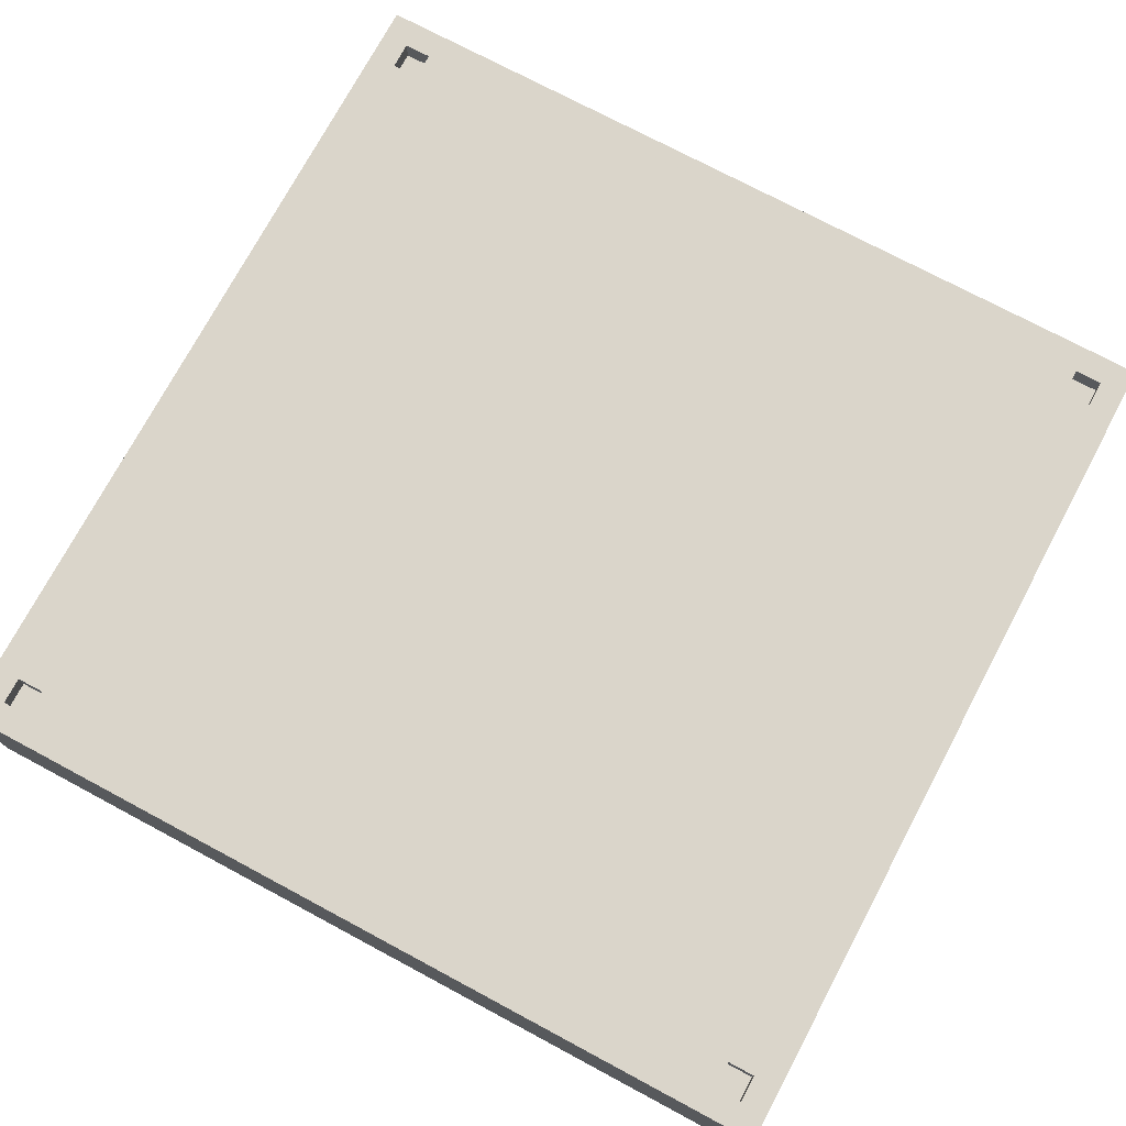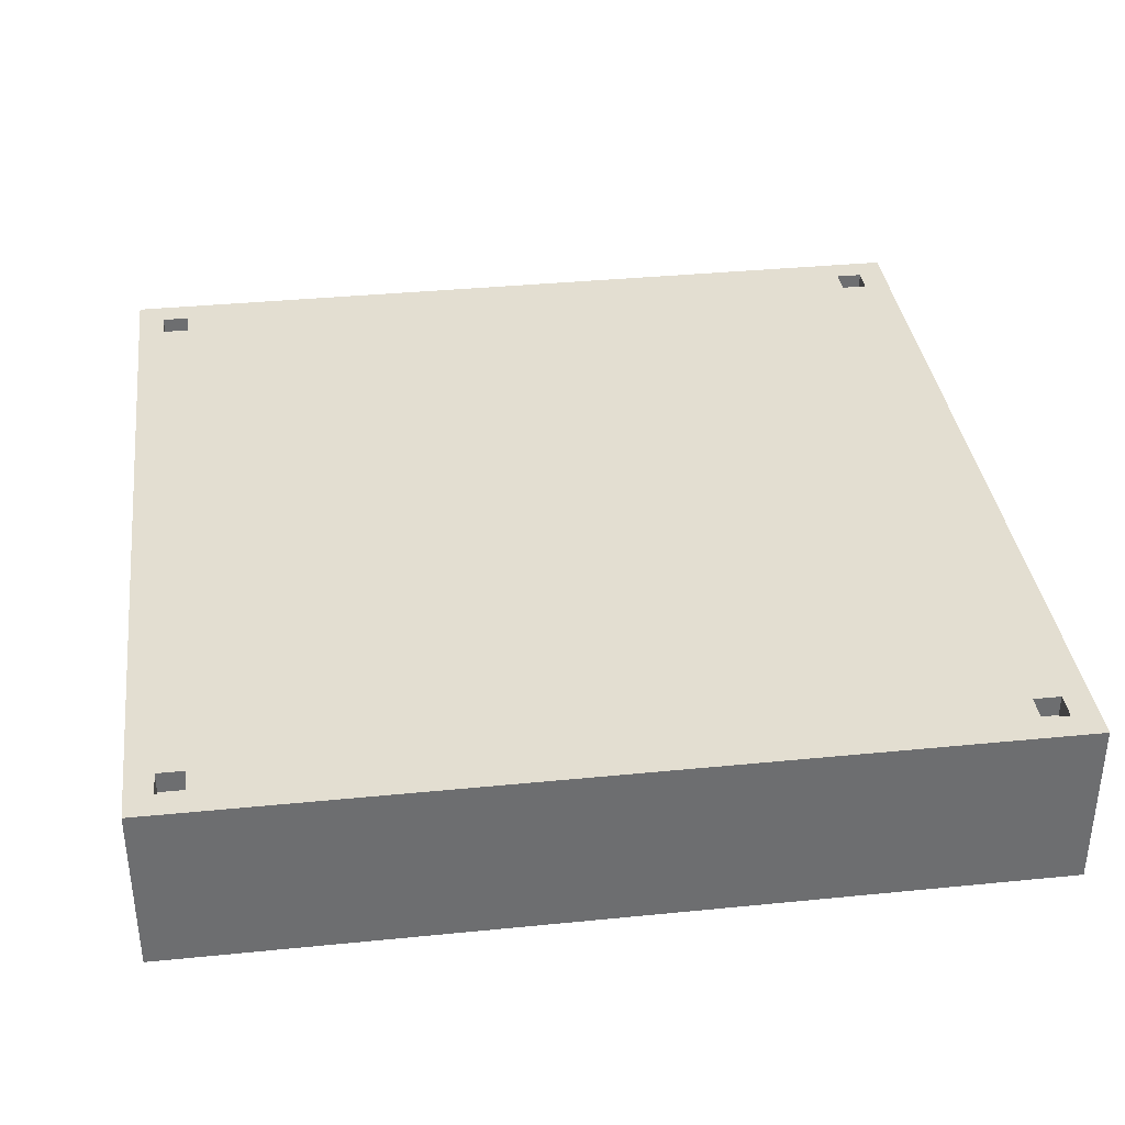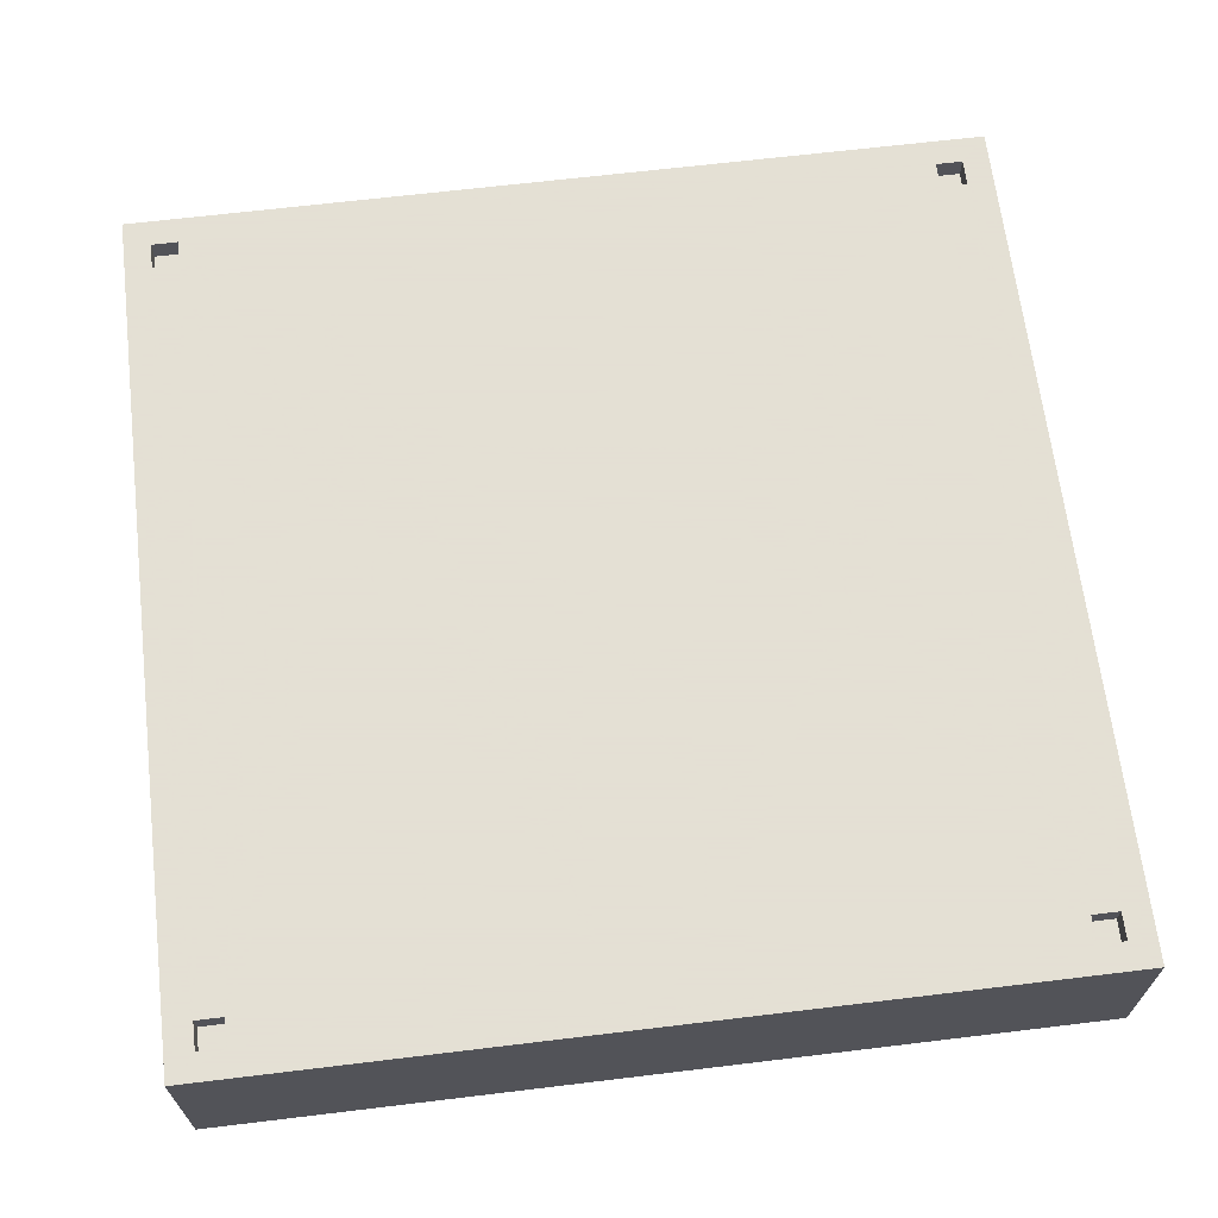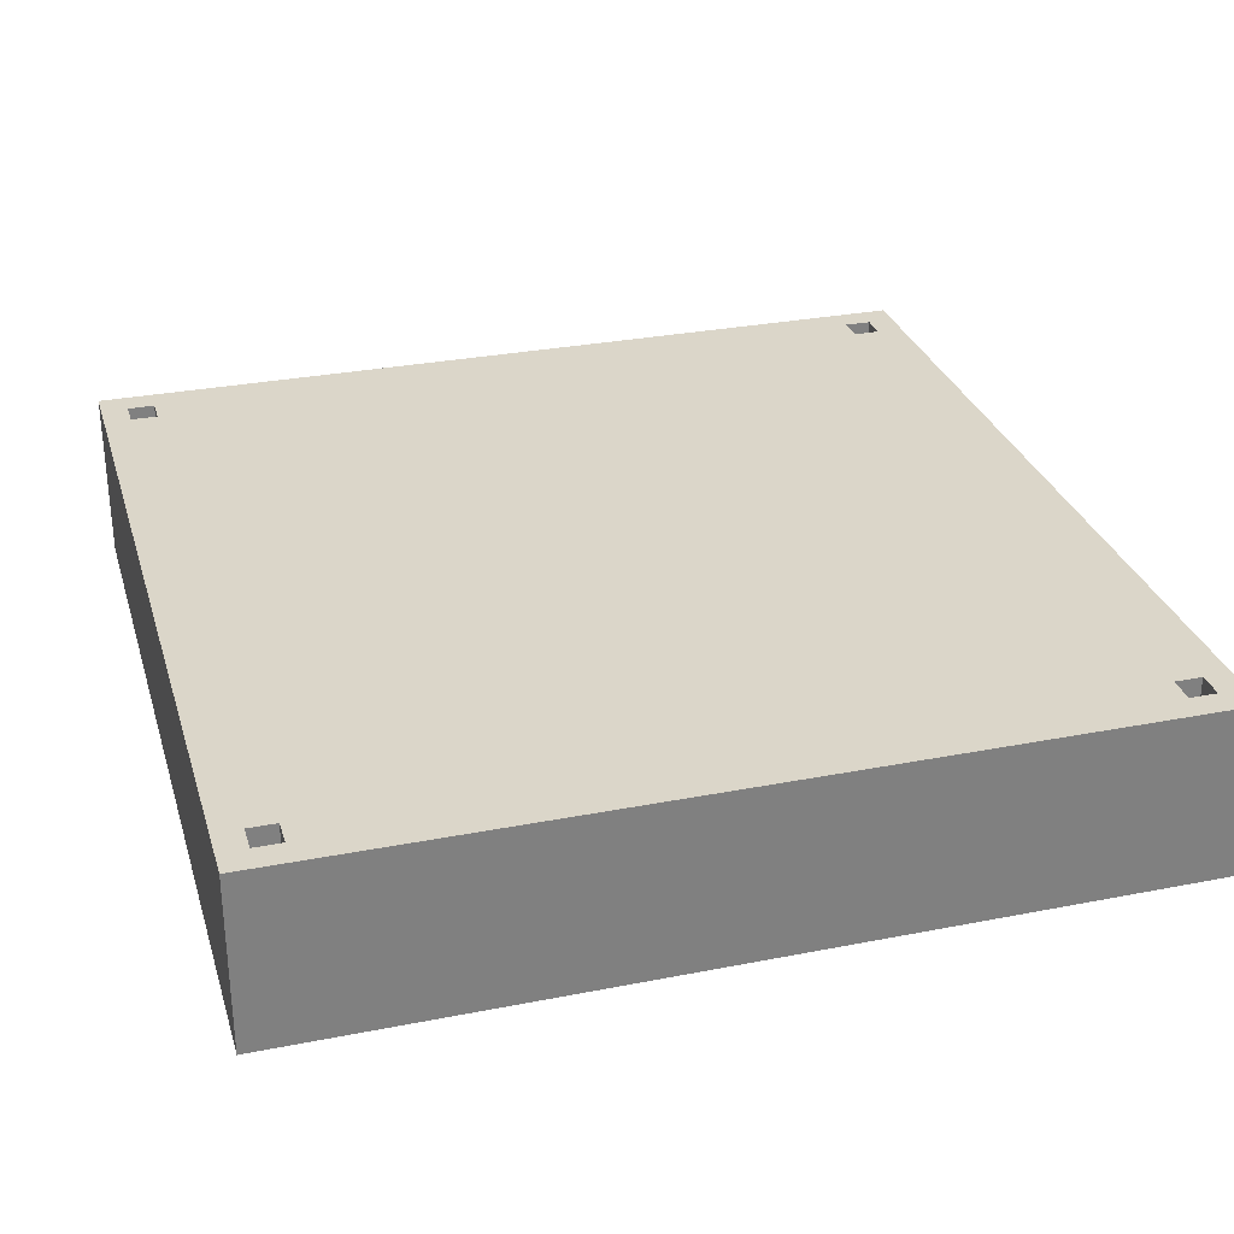
<metadata>
{"format":"obj","ext":"obj","renderer":"f3d","projection":"perspective","resolution":1024,"background":"white","views":[{"elev":74.3,"azim":-61.9,"up":"+Z"},{"elev":36.2,"azim":-97.4,"up":"+Z"},{"elev":66.2,"azim":-6.9,"up":"+Z"},{"elev":29.9,"azim":-106.0,"up":"+Z"}]}
</metadata>
<code>
o Object.1
v -0.5 0.2499 0.1
v -0.5 0.2499 0.0872
v -0.5 0.000203 0.1
v -0.5 0.000203 0.07472
v -0.5 -0.2499 0.0872
v -0.5 -0.2499 0.06224
v -0.5 -0.5 0.04976
v -0.5 -0.2499 0.1
v -0.5 -0.5 0.1
v -0.5 0.2499 0.04976
v -0.5 0.2499 0.06224
v -0.5 0.5 0.04976
v -0.5 -0.2499 0.04976
v -0.5 -0.2499 0.01232
v -0.5 0.5 0.1
v -0.5 0.2499 -0.1
v -0.5 0.2499 -0.06256
v -0.5 0.5 -0.1
v -0.5 -0.2499 -0.1
v -0.5 -0.2499 -0.06256
v -0.5 0.000203 -0.1
v -0.5 0.2499 0.01232
v -0.5 0.000203 0.04976
v -0.5 0.000203 -0.02512
v -0.5 -0.5 -0.1
v -0.4376 0.4688 0.1
v -0.4376 0.4688 0.07472
v -0.4376 0.4376 0.07472
v -0.4376 0.4376 0.1
v -0.4376 -0.4376 0.1
v -0.4376 -0.4376 0.07472
v -0.4376 -0.4688 0.07472
v -0.4376 -0.4688 0.1
v 0.4688 0.4688 0.1
v 0.4688 0.4688 0.07472
v 0.4688 0.4376 0.07472
v 0.4688 0.4376 0.1
v 0.4688 -0.4376 0.1
v 0.4688 -0.4376 0.07472
v 0.4688 -0.4688 0.07472
v 0.4688 -0.4688 0.1
v -0.4688 0.4688 0.1
v -0.4688 0.4376 0.07472
v -0.4688 0.4688 0.07472
v -0.4688 -0.4376 0.1
v -0.4688 -0.4688 0.07472
v -0.4688 -0.4376 0.07472
v -0.4688 0.4376 0.1
v -0.4688 -0.4688 0.1
v 0.4376 0.4688 0.1
v 0.4376 0.4376 0.07472
v 0.4376 0.4688 0.07472
v 0.4376 -0.4376 0.1
v 0.4376 -0.4688 0.07472
v 0.4376 -0.4376 0.07472
v 0.4376 0.4376 0.1
v 0.4376 -0.4688 0.1
v 0.5 -0.2499 0.04976
v 0.5 0.000203 0.04976
v 0.5 -0.2499 0.06224
v 0.5 0.2499 -0.06256
v 0.5 0.000203 -0.1
v 0.5 0.2499 -0.1
v 0.5 -0.5 0.04976
v 0.5 -0.2499 0.0872
v 0.5 0.000203 0.1
v 0.5 -0.2499 0.1
v 0.5 -0.2499 0.01232
v 0.5 -0.2499 -0.1
v 0.5 -0.2499 -0.06256
v 0.5 0.2499 0.06224
v 0.5 0.2499 0.04976
v 0.5 0.000203 -0.02512
v 0.5 0.2499 0.01232
v 0.5 0.5 0.04976
v 0.5 0.2499 0.0872
v 0.5 0.5 0.1
v 0.5 0.2499 0.1
v 0.5 -0.5 0.1
v 0.5 0.000203 0.07472
v 0.5 -0.5 -0.1
v 0.5 0.5 -0.1
v 0.2187 0.4612 0.1
v 0.2187 0.4688 0.1
v 0.2187 -0.09383 0.1
v 0.2499 -0.09383 0.1
v 0.2343 0.1251 0.1
v 0.2187 0.1251 0.1
v 0.1563 0.2187 0.1
v 0.0002 0.4532 0.1
v 0.2187 0.4456 0.1
v 0.2187 0.3439 0.1
v 0.3127 -0.03141 0.1
v 0.3751 -0.09383 0.1
v 0.3127 0.2815 0.1
v 0.0002 0.4688 0.1
v -0.2187 0.2187 0.1
v -0.06263 0.2971 0.1
v 0.4688 0.2187 0.1
v 0.4612 0.2187 0.1
v 0.4688 0.000203 0.1
v 0.4612 -0.2187 0.1
v 0.4768 0.2031 0.1
v 0.2267 0.4768 0.1
v 0.2343 0.4844 0.1
v 0.4844 -0.0158 0.1
v 0.4768 0.2111 0.1
v 0.2267 -0.4768 0.1
v 0.4844 -0.03141 0.1
v -0.4844 0.01581 0.1
v -0.4768 -0.2031 0.1
v -0.4844 0.03142 0.1
v -0.2187 0.4612 0.1
v -0.1094 0.422 0.1
v 0.2031 0.4768 0.1
v 0.4376 0.2187 0.1
v 0.4376 0.000203 0.1
v 0.4456 0.2187 0.1
v -0.4376 0.000203 0.1
v -0.4456 -0.2187 0.1
v -0.4376 -0.2187 0.1
v -0.4612 -0.2187 0.1
v 0.2187 -0.125 0.1
v 0.4532 0.000203 0.1
v 0.4456 -0.2187 0.1
v -0.1875 -0.4376 0.1
v -0.2187 -0.4688 0.1
v 0.2499 0.5 0.1
v 0.0002 0.5 0.1
v -0.2659 -0.4924 0.1
v -0.4376 0.2187 0.1
v -0.4456 0.2187 0.1
v 0.2499 -0.06262 0.1
v -0.4768 -0.2267 0.1
v -0.4688 0.2187 0.1
v 0.0002 -0.4688 0.1
v -0.03141 -0.4844 0.1
v -0.2187 0.4688 0.1
v -0.3751 0.1251 0.1
v -0.2659 0.4924 0.1
v -0.03141 0.4844 0.1
v -0.2579 0.4924 0.1
v -0.4688 0.000203 0.1
v -0.4612 0.2187 0.1
v -0.4532 0.000203 0.1
v -0.4688 -0.2187 0.1
v -0.4844 -0.2343 0.1
v -0.4768 -0.2111 0.1
v 0.4924 -0.2579 0.1
v 0.4924 -0.2659 0.1
v 0.4688 -0.2187 0.1
v -0.3595 -0.2031 0.1
v -0.06263 -0.4064 0.1
v -0.1719 -0.1719 0.1
v -0.4924 0.2579 0.1
v 0.2111 0.4768 0.1
v -0.03141 0.3752 0.1
v -0.2815 0.3752 0.1
v -0.03141 0.3595 0.1
v 0.2031 -0.4768 0.1
v 0.2187 -0.4688 0.1
v 0.4376 -0.2187 0.1
v 0.3751 -0.07823 0.1
v 0.2499 0.3127 0.1
v 0.06263 -0.4064 0.1
v 0.2815 -0.06262 0.1
v 0.3751 -0.2499 0.1
v -0.01581 -0.4844 0.1
v 0.2111 -0.4768 0.1
v 0.2187 0.3752 0.1
v -0.4064 -0.1563 0.1
v 0.2343 -0.4844 0.1
v 0.2499 -0.5 0.1
v 0.2499 0.3439 0.1
v 0.2815 0.3127 0.1
v -0.1407 -0.04702 0.1
v -0.06263 -0.2815 0.1
v -0.1407 -0.03141 0.1
v 0.4768 0.2267 0.1
v -0.01581 0.4844 0.1
v -0.4924 0.2659 0.1
v 0.0002 -0.5 0.1
v -0.1563 -0.1563 0.1
v -0.2815 0.06263 0.1
v 0.4844 0.2343 0.1
v -0.2579 -0.4924 0.1
v -0.2499 -0.5 0.1
v -0.2499 0.5 0.1
v -0.06263 -0.3127 0.1
v -0.1407 -0.09383 0.1
v -0.3439 0.09384 0.1
v -0.4064 -0.1719 0.1
v -0.3908 -0.1875 0.1
v -0.06263 -0.03141 0.1
v 0.06263 -0.125 0.1
v -0.03141 0.000203 0.1
v 0.06263 -0.2815 0.1
v -0.3751 -0.2031 0.1
v -0.1407 -0.1407 0.1
v -0.2499 0.09384 0.1
v -0.03141 -0.03141 0.1
v -0.2187 0.1251 0.1
v 0.1563 0.03142 0.1
v 0.125 0.03142 0.1
v -0.3127 0.06263 0.1
v 0.125 0.000203 0.1
v 0.06263 -0.3127 0.1
v -0.2815 0.3439 0.1
v 0.2815 -0.03141 0.1
v 0.2815 0.2815 0.1
v -0.3127 0.3127 0.1
v -0.3439 0.3127 0.1
v -0.3127 0.3439 0.1
v -0.2815 0.09384 0.1
v -0.2499 0.1251 0.1
v -0.3127 0.09384 0.1
v -0.3439 0.2815 0.1
v -0.3751 0.2815 0.1
v -0.3439 0.1251 0.1
v 0.0002 -0.2499 -0.1
v 0.0002 0.000203 -0.1
v 0.2499 -0.2499 -0.1
v 0.0002 0.5 -0.1
v 0.0002 0.2499 -0.1
v -0.2499 0.2499 -0.1
v 0.0002 -0.5 -0.1
v 0.2499 0.000203 -0.1
v -0.2499 -0.2499 -0.1
v -0.2499 -0.5 -0.1
v 0.2499 0.2499 -0.1
v 0.2499 0.5 -0.1
v -0.2499 0.000203 -0.1
v -0.2499 0.5 -0.1
v 0.2499 -0.5 -0.1
v 0.2499 -0.5 0.04976
v 0.0002 -0.5 0.04976
v 0.2499 -0.5 0.01232
v 0.2499 -0.5 0.06224
v -0.2499 -0.5 0.04976
v -0.2499 -0.5 0.01232
v 0.2499 -0.5 0.0872
v -0.2499 -0.5 0.0872
v -0.2499 -0.5 0.06224
v 0.0002 -0.5 -0.02512
v 0.0002 -0.5 0.07472
v 0.2499 -0.5 -0.06256
v -0.2499 -0.5 -0.06256
v 0.2499 0.5 0.04976
v 0.2499 0.5 0.01232
v 0.0002 0.5 0.04976
v -0.2499 0.5 0.01232
v -0.2499 0.5 0.04976
v -0.2499 0.5 0.0872
v 0.0002 0.5 0.07472
v 0.2499 0.5 0.06224
v 0.2499 0.5 0.0872
v 0.2499 0.5 -0.06256
v 0.0002 0.5 -0.02512
v -0.2499 0.5 -0.06256
v -0.2499 0.5 0.06224
f 1 2 3
f 3 4 5
f 5 6 7
f 8 5 9
f 10 11 12
f 13 14 7
f 2 1 15
f 16 17 18
f 19 20 21
f 10 22 23
f 2 11 4
f 11 2 15
f 24 21 20
f 13 6 23
f 22 17 24
f 23 24 14
f 23 4 11
f 4 23 6
f 20 19 25
f 6 13 7
f 14 20 25
f 15 12 11
f 11 10 23
f 6 5 4
f 7 9 5
f 4 3 2
f 5 8 3
f 22 10 12
f 21 24 17
f 20 14 24
f 25 7 14
f 24 23 22
f 14 13 23
f 12 18 17
f 17 22 12
f 17 16 21
f 26 27 28
f 28 29 26
f 30 31 32
f 32 33 30
f 34 35 36
f 36 37 34
f 38 39 40
f 40 41 38
f 42 43 44
f 45 46 47
f 43 42 48
f 46 45 49
f 50 51 52
f 53 54 55
f 51 50 56
f 54 53 57
f 58 59 60
f 61 62 63
f 60 64 58
f 65 66 67
f 68 59 58
f 69 62 70
f 71 59 72
f 73 74 59
f 74 75 72
f 72 75 71
f 76 77 78
f 61 75 74
f 72 59 74
f 78 66 76
f 67 79 65
f 60 80 65
f 66 65 80
f 80 60 59
f 77 76 75
f 70 81 69
f 70 73 68
f 65 79 60
f 76 80 71
f 71 75 76
f 80 76 66
f 59 71 80
f 64 60 79
f 75 61 82
f 74 73 61
f 59 68 73
f 63 82 61
f 58 64 68
f 68 64 70
f 73 70 62
f 62 61 73
f 81 70 64
f 83 50 84
f 85 86 87
f 88 89 85
f 83 90 91
f 88 87 92
f 93 94 95
f 90 83 96
f 97 89 98
f 99 100 101
f 53 38 102
f 99 103 37
f 104 34 105
f 103 106 107
f 108 41 57
f 106 103 109
f 110 111 112
f 90 113 114
f 50 115 84
f 96 84 115
f 116 95 117
f 116 118 56
f 96 113 90
f 119 120 121
f 45 120 122
f 123 57 86
f 124 117 125
f 126 33 127
f 128 129 105
f 9 130 33
f 131 132 119
f 133 87 86
f 3 134 110
f 48 112 135
f 127 136 126
f 136 127 137
f 113 96 138
f 45 30 120
f 131 139 29
f 53 102 125
f 140 141 142
f 135 112 143
f 85 87 88
f 135 144 48
f 145 143 122
f 143 144 135
f 146 111 45
f 146 122 143
f 143 112 111
f 122 120 145
f 134 3 147
f 148 45 111
f 100 118 124
f 29 144 132
f 149 109 150
f 151 102 38
f 151 109 101
f 124 101 100
f 105 34 128
f 101 124 102
f 152 153 154
f 1 110 155
f 115 50 156
f 138 96 141
f 157 158 159
f 141 26 138
f 29 48 144
f 160 57 161
f 162 163 53
f 117 118 116
f 53 94 57
f 162 125 117
f 117 95 163
f 125 102 124
f 164 92 133
f 114 26 158
f 37 118 100
f 136 161 165
f 57 165 161
f 166 57 167
f 168 169 160
f 101 109 103
f 91 90 170
f 145 119 132
f 121 171 119
f 121 120 30
f 132 144 145
f 41 172 173
f 119 145 120
f 37 56 118
f 138 26 113
f 37 100 99
f 53 125 162
f 117 124 118
f 84 96 83
f 159 170 157
f 91 50 83
f 50 91 56
f 140 15 26
f 29 132 131
f 45 122 146
f 143 145 144
f 101 102 151
f 98 89 159
f 170 56 91
f 117 163 162
f 56 174 175
f 176 177 178
f 133 92 87
f 56 95 116
f 111 110 148
f 134 45 148
f 109 149 106
f 107 106 179
f 107 37 103
f 156 180 115
f 179 37 107
f 38 79 150
f 104 180 156
f 156 50 104
f 141 115 180
f 48 181 112
f 57 160 169
f 182 172 108
f 137 160 136
f 57 169 108
f 167 57 94
f 94 93 167
f 159 158 98
f 154 153 183
f 158 157 114
f 77 34 78
f 155 112 181
f 183 184 154
f 48 15 181
f 143 111 146
f 182 173 172
f 38 109 151
f 101 103 99
f 160 137 168
f 150 79 149
f 142 15 140
f 179 66 185
f 161 136 160
f 26 141 140
f 186 168 137
f 148 110 134
f 67 106 149
f 119 139 131
f 137 130 186
f 187 182 168
f 147 49 134
f 34 104 50
f 8 49 147
f 8 147 3
f 112 155 110
f 45 134 49
f 78 185 66
f 9 33 49
f 9 187 186
f 170 114 157
f 168 186 187
f 66 179 106
f 41 79 38
f 168 108 169
f 78 34 185
f 67 149 79
f 77 128 34
f 181 15 155
f 66 106 67
f 185 34 179
f 180 142 141
f 142 180 188
f 188 15 142
f 41 108 172
f 163 95 94
f 9 186 130
f 33 137 127
f 105 129 104
f 108 168 182
f 180 104 129
f 173 79 41
f 1 155 15
f 129 188 180
f 114 170 90
f 126 165 153
f 92 159 89
f 170 159 92
f 123 86 85
f 92 89 88
f 165 126 136
f 153 33 126
f 189 190 153
f 33 153 152
f 191 192 193
f 194 97 178
f 194 178 177
f 195 196 197
f 152 154 184
f 33 198 193
f 199 200 183
f 177 176 189
f 201 197 196
f 178 97 176
f 183 153 199
f 199 153 190
f 190 202 199
f 203 97 204
f 33 152 198
f 205 198 152
f 94 53 163
f 192 139 171
f 192 191 139
f 152 184 205
f 206 97 196
f 190 189 176
f 26 114 113
f 153 165 189
f 189 207 177
f 205 193 198
f 176 97 190
f 30 171 121
f 193 205 191
f 115 141 96
f 33 193 192
f 171 30 192
f 33 192 30
f 208 200 158
f 197 123 195
f 85 89 123
f 139 119 171
f 38 150 109
f 137 33 130
f 3 110 1
f 37 179 34
f 209 164 166
f 26 15 42
f 165 57 123
f 56 170 174
f 95 210 93
f 56 175 95
f 210 164 209
f 165 123 207
f 166 167 93
f 210 95 175
f 207 123 197
f 86 57 166
f 175 164 210
f 166 93 209
f 209 93 210
f 86 166 133
f 164 175 174
f 174 92 164
f 133 166 164
f 92 174 170
f 211 26 212
f 208 26 213
f 214 213 184
f 203 123 89
f 97 158 202
f 195 123 206
f 98 158 97
f 89 97 203
f 206 123 203
f 207 189 165
f 206 203 204
f 204 97 206
f 177 197 201
f 206 196 195
f 202 158 215
f 196 97 201
f 197 177 207
f 201 97 194
f 177 201 194
f 200 199 202
f 202 190 97
f 184 183 200
f 215 158 200
f 200 202 215
f 184 200 214
f 214 200 208
f 158 26 208
f 216 184 211
f 217 26 218
f 208 213 214
f 211 184 213
f 205 184 216
f 213 26 211
f 219 216 217
f 219 139 191
f 211 212 216
f 218 26 139
f 217 216 212
f 216 191 205
f 212 26 217
f 191 216 219
f 139 219 218
f 217 218 219
f 29 139 26
f 42 15 48
f 9 49 8
f 35 52 36
f 51 36 52
f 39 55 40
f 54 40 55
f 27 44 28
f 43 28 44
f 31 47 32
f 46 32 47
f 220 221 222
f 223 224 225
f 226 220 222
f 222 227 62
f 69 81 222
f 221 220 228
f 229 228 226
f 230 231 82
f 63 62 230
f 82 63 230
f 225 232 21
f 25 19 228
f 220 226 228
f 232 225 221
f 225 233 223
f 21 16 225
f 224 223 230
f 230 227 221
f 221 224 230
f 62 69 222
f 234 222 81
f 16 18 225
f 227 230 62
f 222 234 226
f 233 225 18
f 228 229 25
f 231 230 223
f 228 232 221
f 227 222 221
f 224 221 225
f 232 228 21
f 19 21 228
f 235 236 237
f 236 235 238
f 236 239 240
f 64 235 237
f 235 64 238
f 79 173 241
f 187 9 242
f 182 187 242
f 173 182 241
f 7 239 243
f 244 237 236
f 239 236 243
f 236 238 245
f 243 245 242
f 245 241 182
f 64 237 81
f 226 234 246
f 25 229 247
f 226 246 244
f 247 244 240
f 245 243 236
f 7 243 9
f 79 241 64
f 243 242 9
f 241 245 238
f 241 238 64
f 182 242 245
f 244 247 226
f 239 7 240
f 25 247 7
f 247 240 7
f 237 244 246
f 234 81 246
f 237 246 81
f 236 240 244
f 229 226 247
f 55 39 38
f 38 53 55
f 30 45 47
f 47 31 30
f 52 35 34
f 34 50 52
f 26 42 44
f 44 27 26
f 41 54 57
f 54 41 40
f 46 33 32
f 33 46 49
f 37 51 56
f 51 37 36
f 43 29 28
f 29 43 48
f 248 249 250
f 18 12 251
f 252 251 12
f 188 253 15
f 129 254 253
f 248 255 75
f 128 256 129
f 250 255 248
f 249 257 258
f 18 259 233
f 233 259 223
f 250 251 252
f 250 258 251
f 254 250 260
f 12 15 253
f 129 253 188
f 252 260 250
f 260 253 254
f 258 223 259
f 249 82 257
f 231 257 82
f 256 255 254
f 254 129 256
f 77 75 255
f 12 260 252
f 77 256 128
f 250 254 255
f 12 253 260
f 77 255 256
f 223 258 257
f 259 251 258
f 258 250 249
f 18 251 259
f 75 249 248
f 223 257 231
f 75 82 249

</code>
